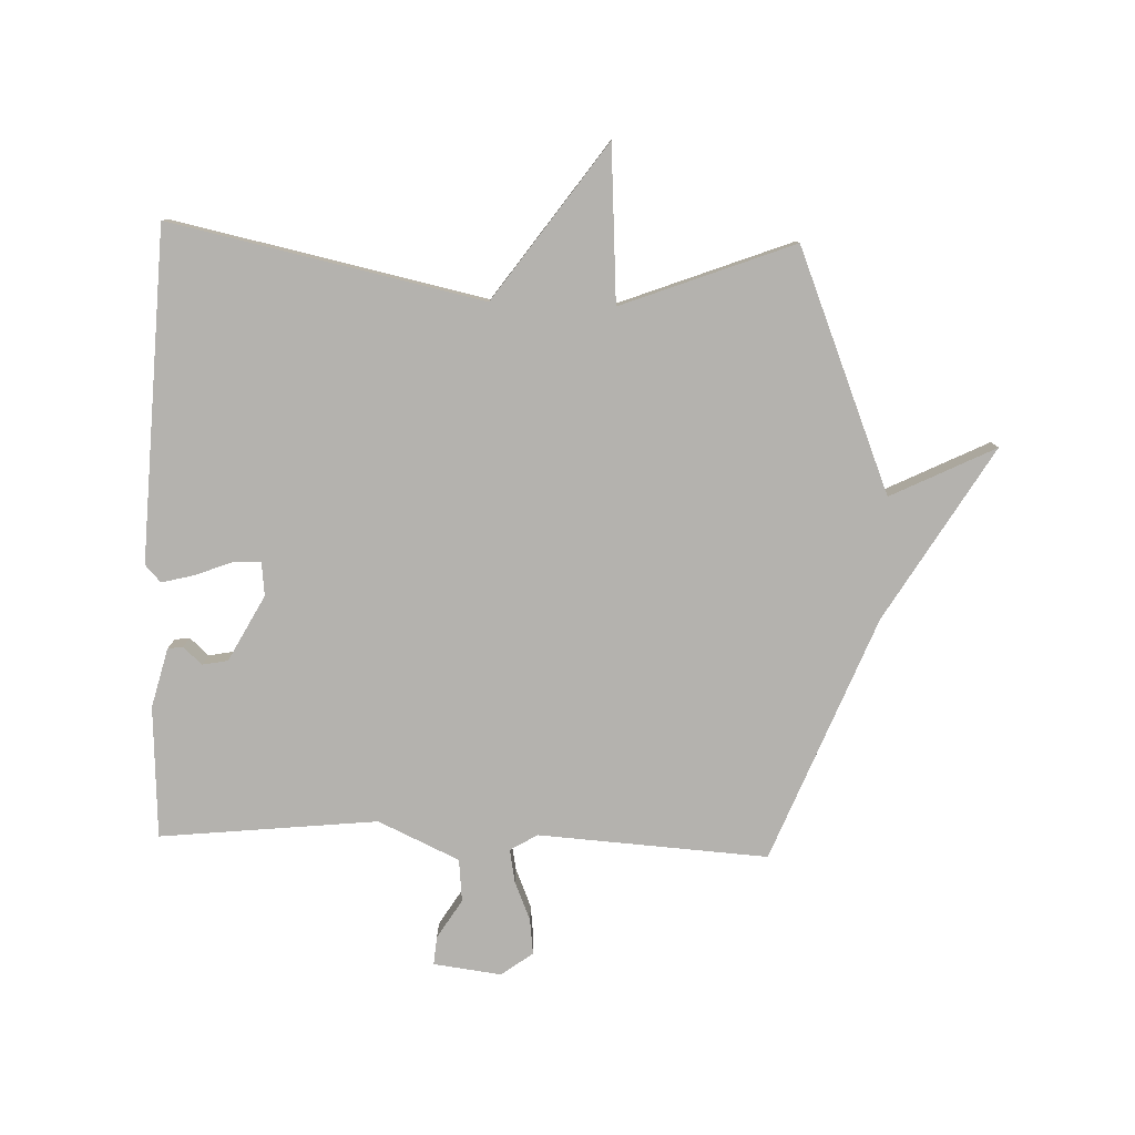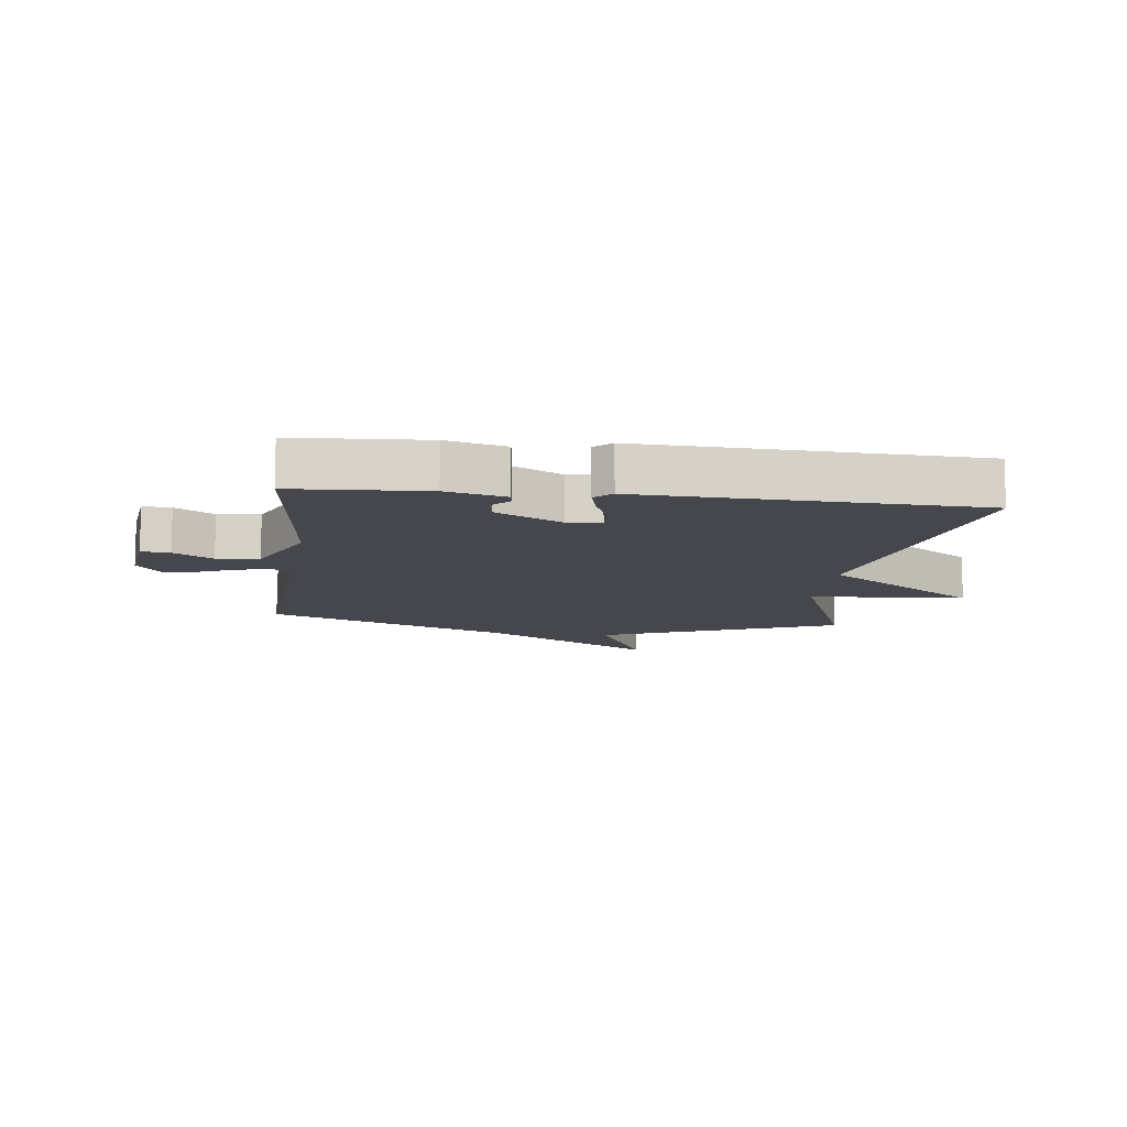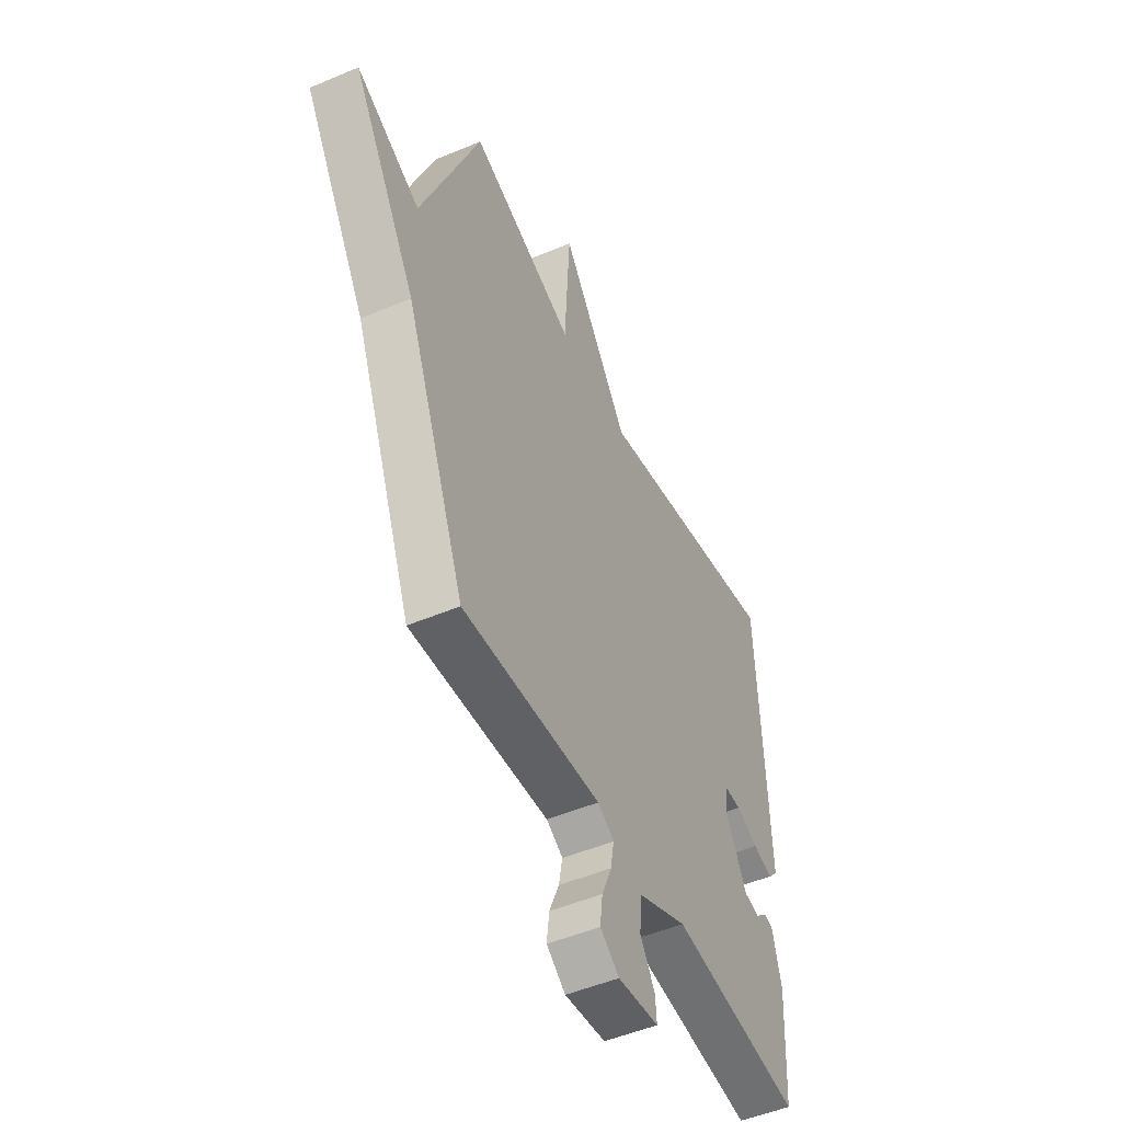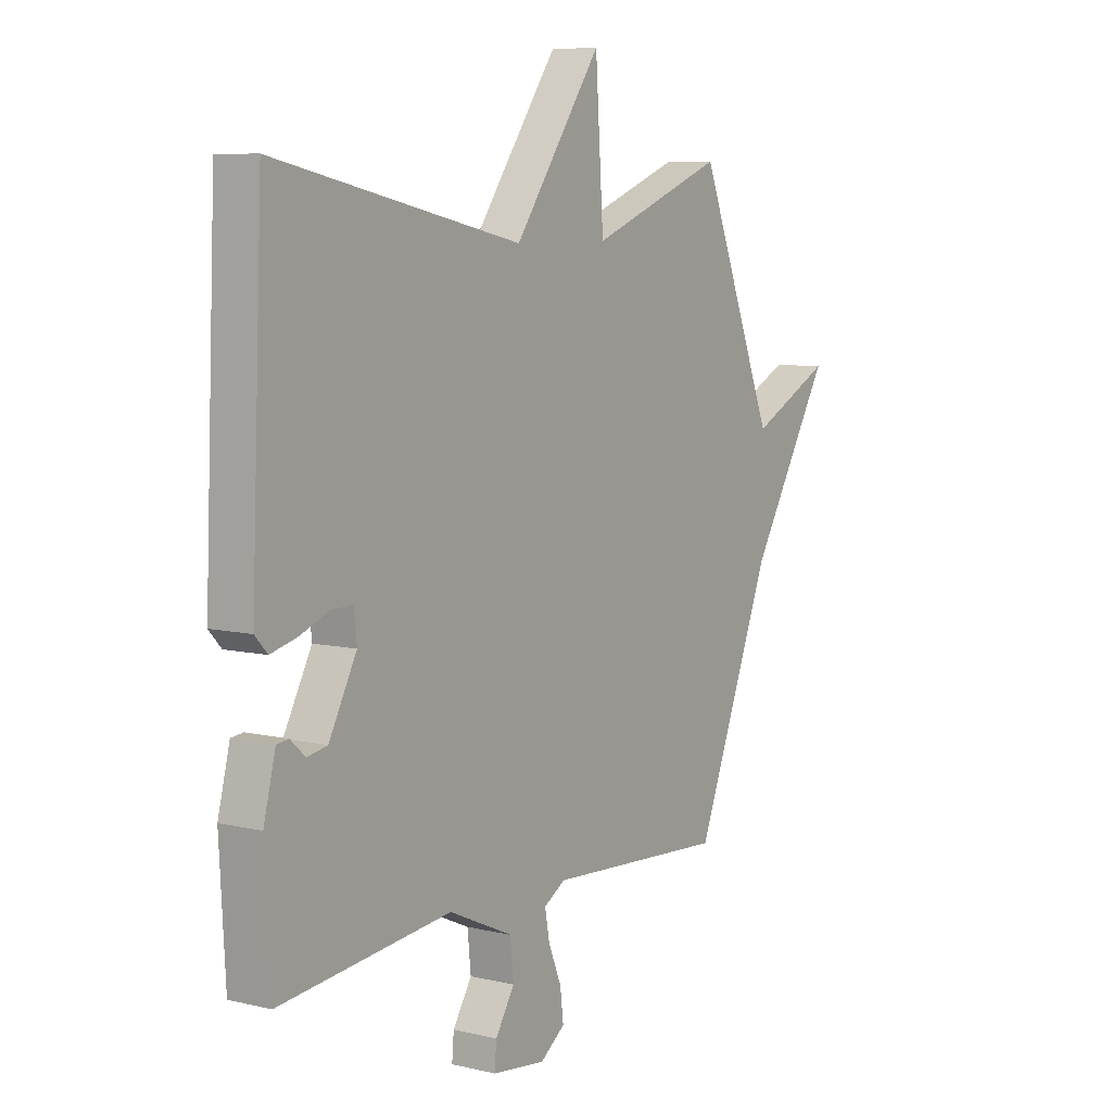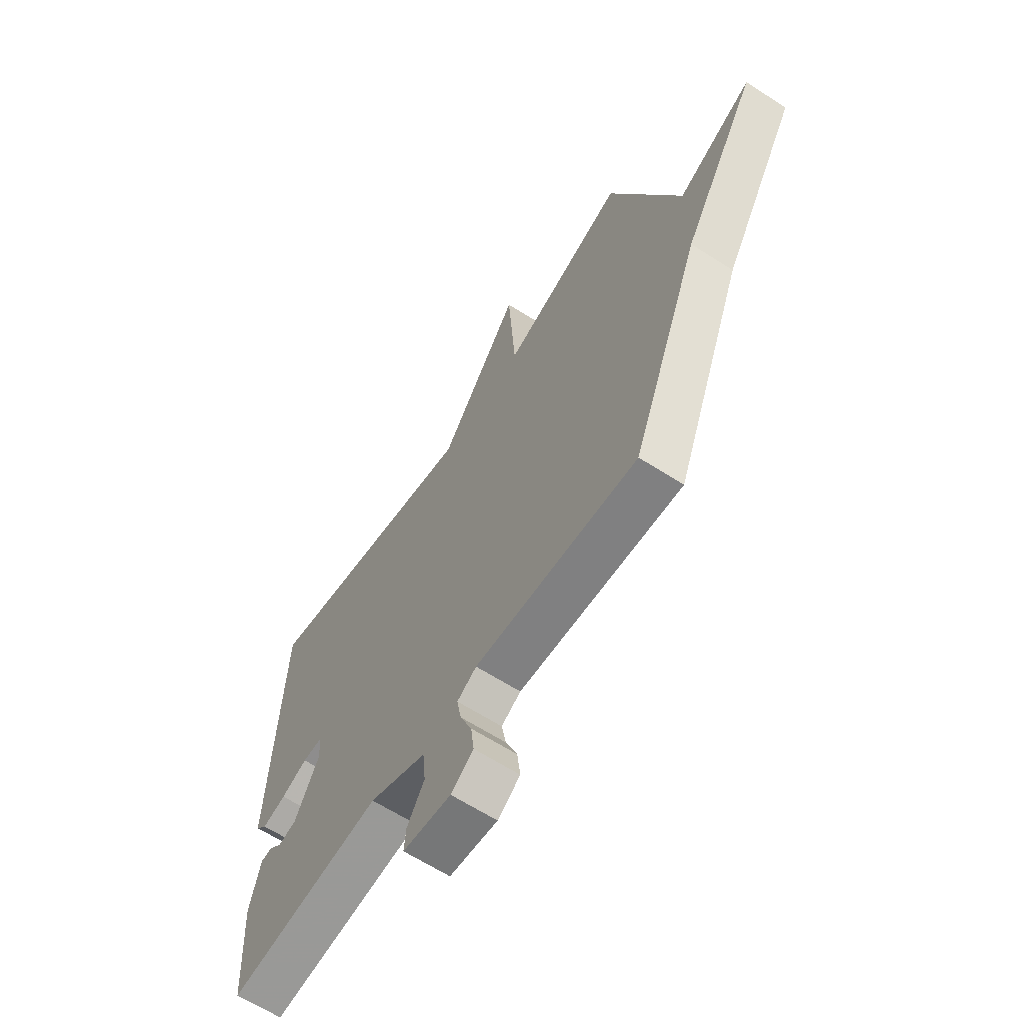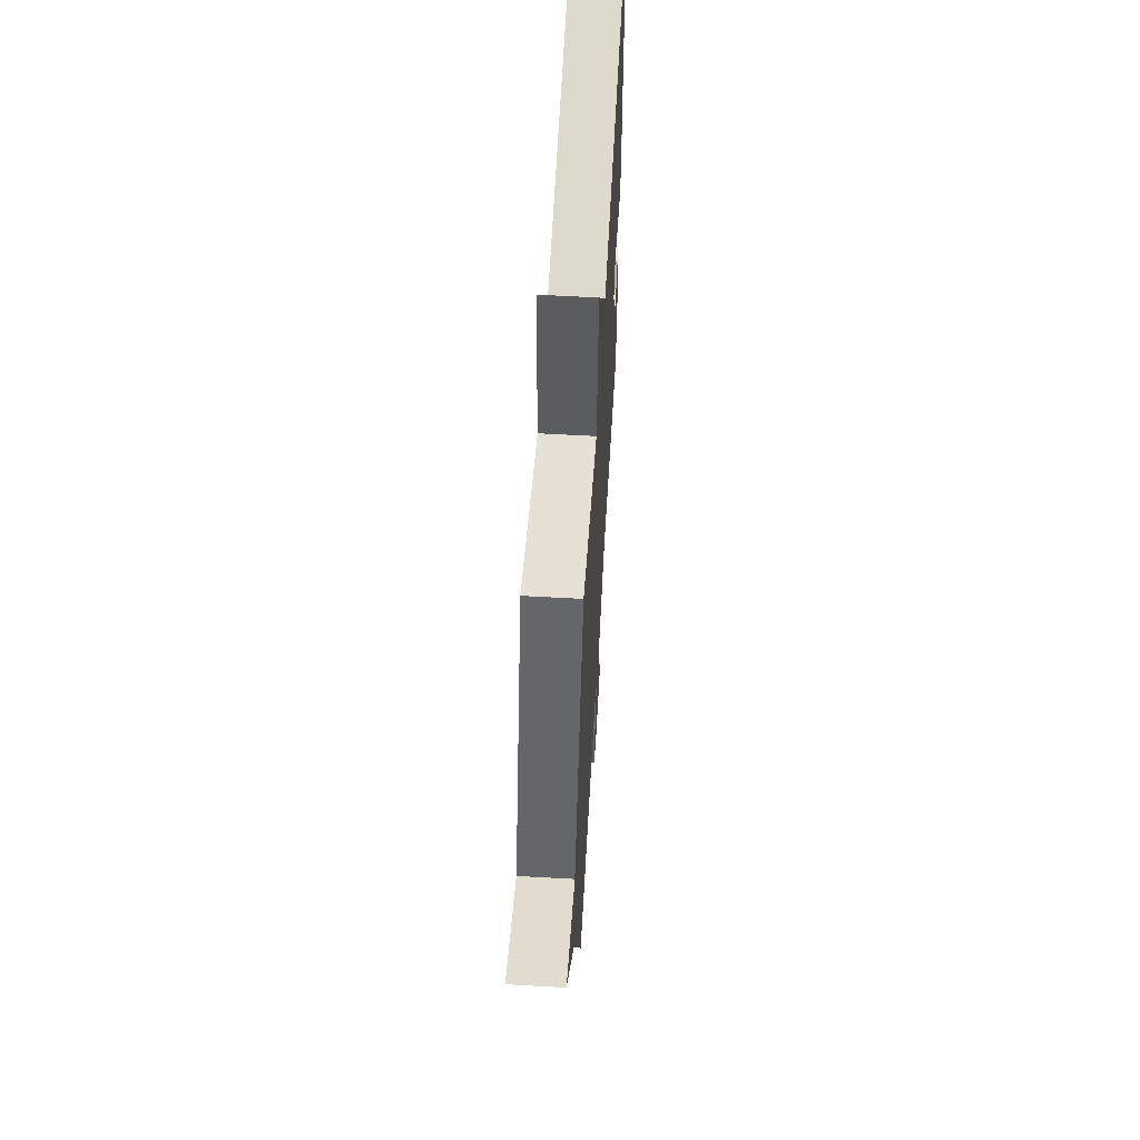
<metadata>
{"format":"obj","ext":"obj","renderer":"f3d","projection":"perspective","resolution":1024,"background":"white","views":[{"elev":-79.8,"azim":-2.0,"up":"+Y"},{"elev":-10.9,"azim":-96.9,"up":"+Y"},{"elev":-49.6,"azim":115.1,"up":"+Z"},{"elev":7.6,"azim":-56.2,"up":"+Z"},{"elev":-63.5,"azim":56.9,"up":"+Z"},{"elev":59.9,"azim":93.3,"up":"+Z"}]}
</metadata>
<code>
v 0.5 0.07 -0.5
v 0.121 0.07 -0.476
v 0.076 0.07 -0.503
v 0.086 0.07 -0.557
v 0.113 0.07 -0.622
v 0.12 0.07 -0.68
v 0.068 0.07 -0.718
v -0.044 0.07 -0.704
v -0.04 0.07 -0.657
v 0 0.07 -0.593
v -0.007 0.07 -0.523
v -0.141 0.07 -0.462
v -0.5 0.07 -0.5
v -0.512 0.07 -0.282
v -0.487 0.07 -0.184
v -0.462 0.07 -0.181
v -0.431 0.07 -0.209
v -0.389 0.07 -0.201
v -0.331 0.07 -0.092
v -0.337 0.07 -0.037
v -0.382 0.07 -0.038
v -0.443 0.07 -0.062
v -0.498 0.07 -0.076
v -0.524 0.07 -0.048
v -0.5 0.07 0.5
v 0.016 0.07 0.391
v 0.199 0.07 0.648
v 0.216 0.07 0.391
v 0.5 0.07 0.5
v 0.661 0.07 0.104
v 0.833 0.07 0.189
v 0.661 0.07 -0.096
v 0.5 0 -0.5
v 0.121 0 -0.476
v 0.076 0 -0.503
v 0.086 0 -0.557
v 0.113 0 -0.622
v 0.12 0 -0.68
v 0.068 0 -0.718
v -0.044 0 -0.704
v -0.04 0 -0.657
v 0 0 -0.593
v -0.007 0 -0.523
v -0.141 0 -0.462
v -0.5 0 -0.5
v -0.512 0 -0.282
v -0.487 0 -0.184
v -0.462 0 -0.181
v -0.431 0 -0.209
v -0.389 0 -0.201
v -0.331 0 -0.092
v -0.337 0 -0.037
v -0.382 0 -0.038
v -0.443 0 -0.062
v -0.498 0 -0.076
v -0.524 0 -0.048
v -0.5 0 0.5
v 0.016 0 0.391
v 0.199 0 0.648
v 0.216 0 0.391
v 0.5 0 0.5
v 0.661 0 0.104
v 0.833 0 0.189
v 0.661 0 -0.096
f 30 31 32
f 32 1 2
f 30 32 2
f 29 30 2
f 28 29 2
f 28 2 3
f 27 28 3
f 26 27 3
f 24 25 26
f 23 24 26
f 22 23 26
f 21 22 26
f 20 21 26
f 19 20 26 3
f 18 19 3 4
f 17 18 4
f 15 16 17
f 14 15 17
f 13 14 17
f 12 13 17
f 11 12 17 4
f 5 6 7
f 4 5 7
f 11 4 7
f 10 11 7
f 7 8 9 10
f 64 63 62
f 34 33 64
f 34 64 62
f 34 62 61
f 34 61 60
f 35 34 60
f 35 60 59
f 35 59 58
f 58 57 56
f 58 56 55
f 58 55 54
f 58 54 53
f 58 53 52
f 35 58 52 51
f 36 35 51 50
f 36 50 49
f 49 48 47
f 49 47 46
f 49 46 45
f 49 45 44
f 36 49 44 43
f 39 38 37
f 39 37 36
f 39 36 43
f 39 43 42
f 42 41 40 39
f 1 33 34 2
f 2 34 35 3
f 3 35 36 4
f 4 36 37 5
f 5 37 38 6
f 6 38 39 7
f 7 39 40 8
f 8 40 41 9
f 9 41 42 10
f 10 42 43 11
f 11 43 44 12
f 12 44 45 13
f 13 45 46 14
f 14 46 47 15
f 15 47 48 16
f 16 48 49 17
f 17 49 50 18
f 18 50 51 19
f 19 51 52 20
f 20 52 53 21
f 21 53 54 22
f 22 54 55 23
f 23 55 56 24
f 24 56 57 25
f 25 57 58 26
f 26 58 59 27
f 27 59 60 28
f 28 60 61 29
f 29 61 62 30
f 30 62 63 31
f 31 63 64 32
f 32 64 33 1

</code>
